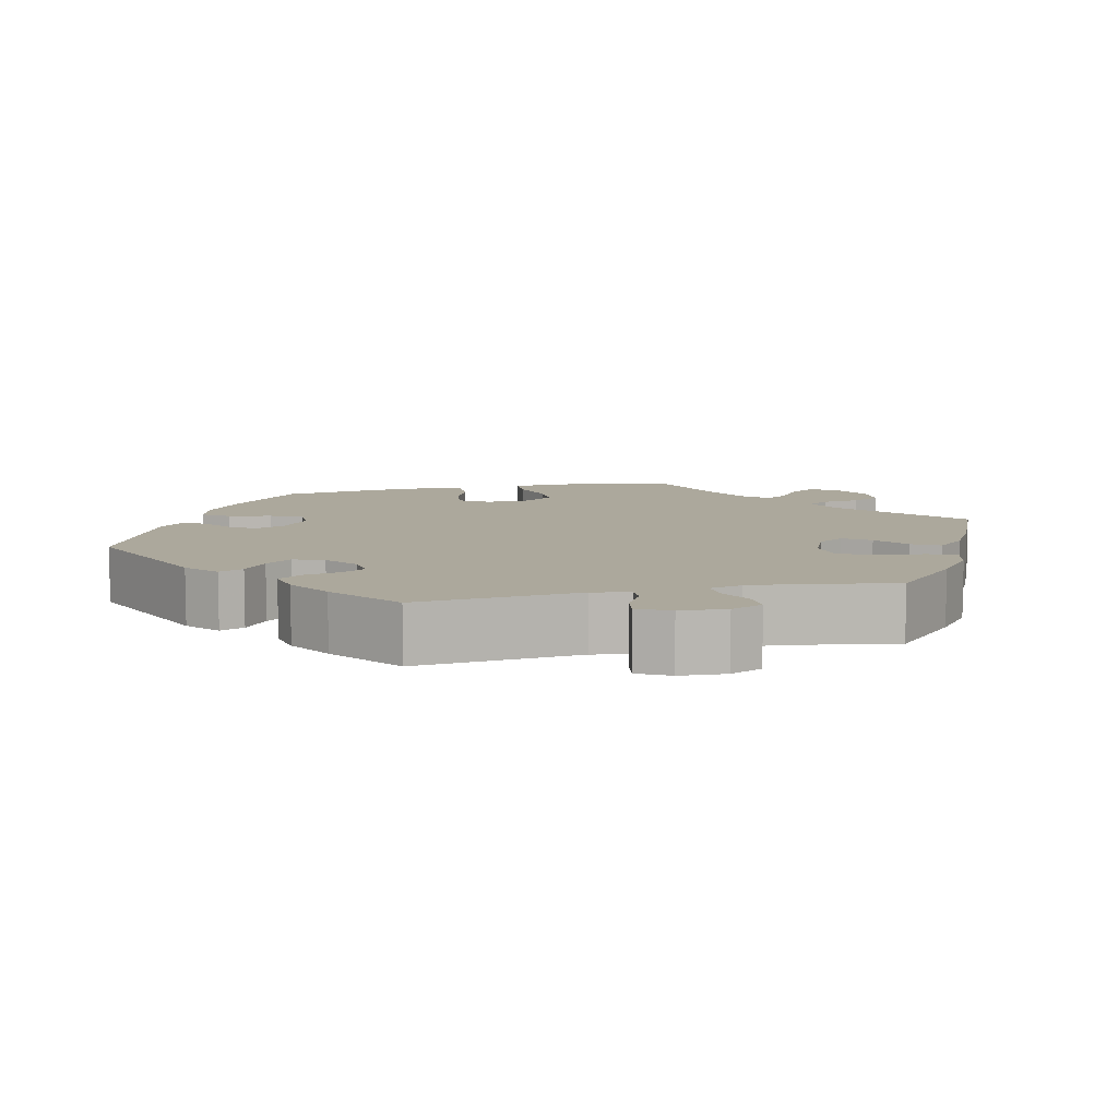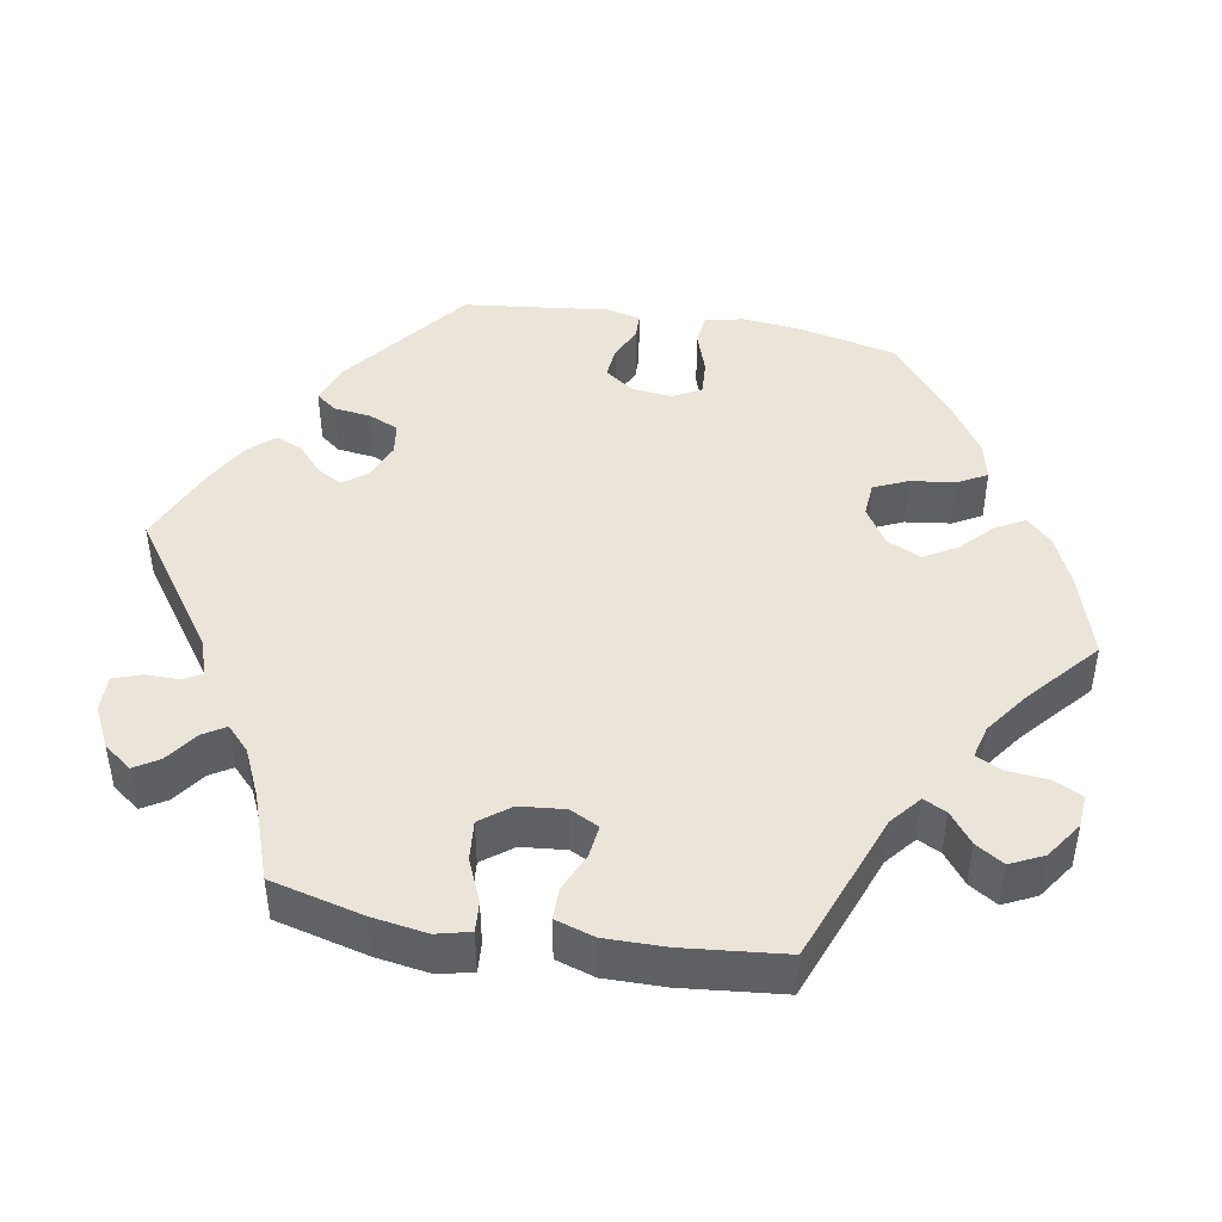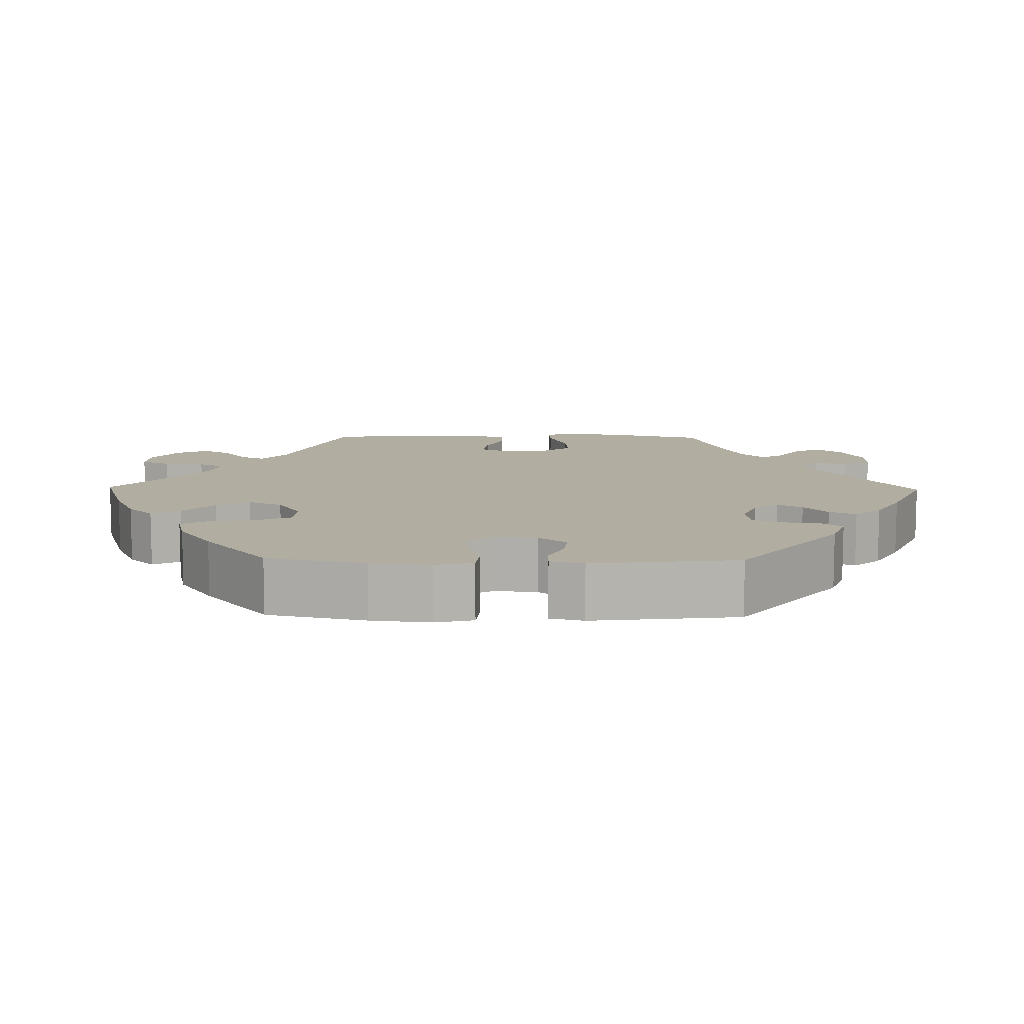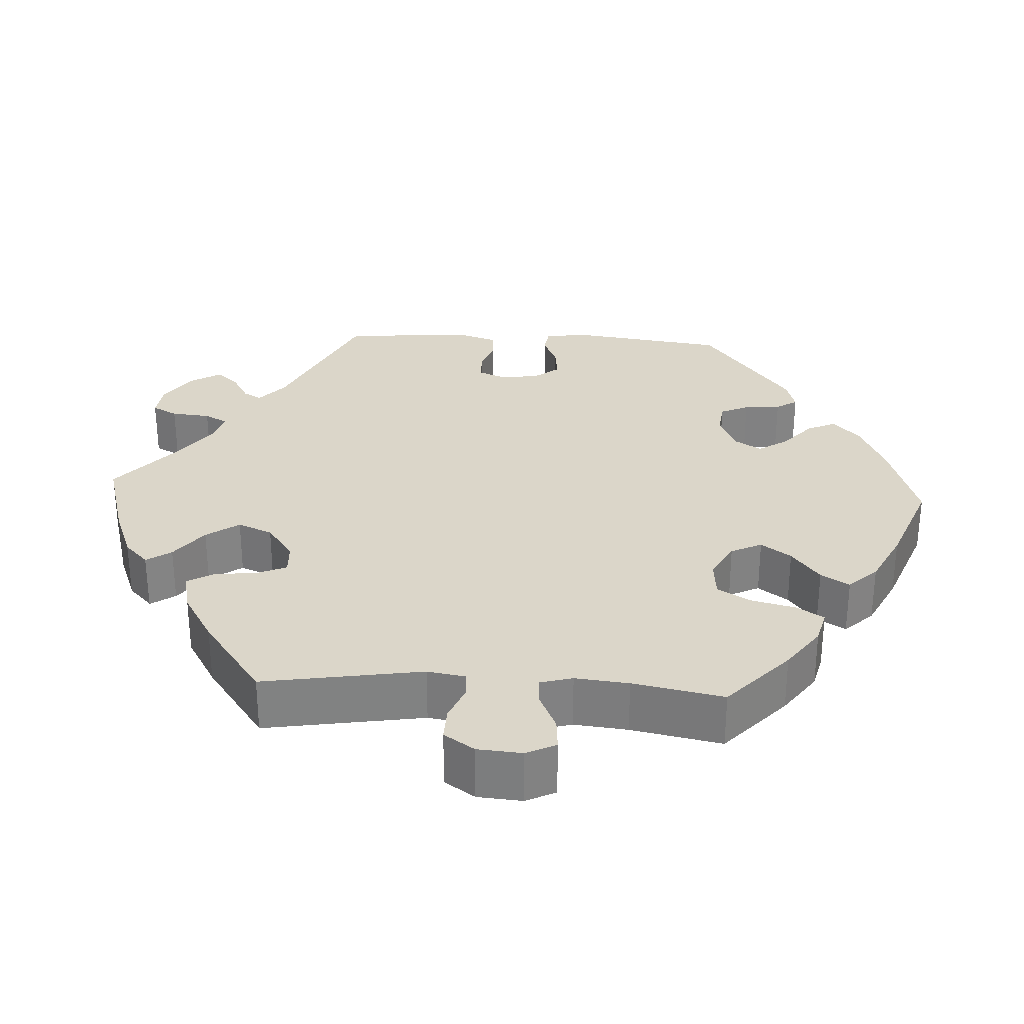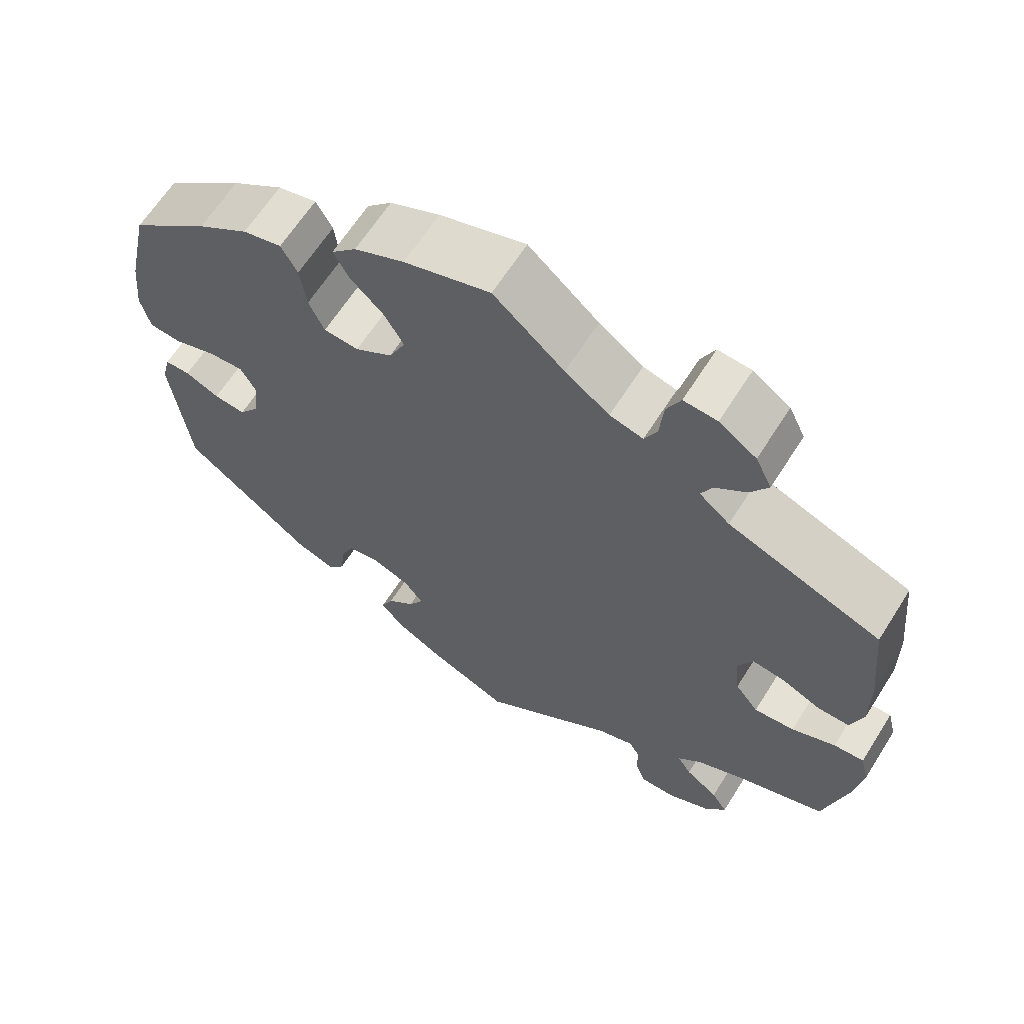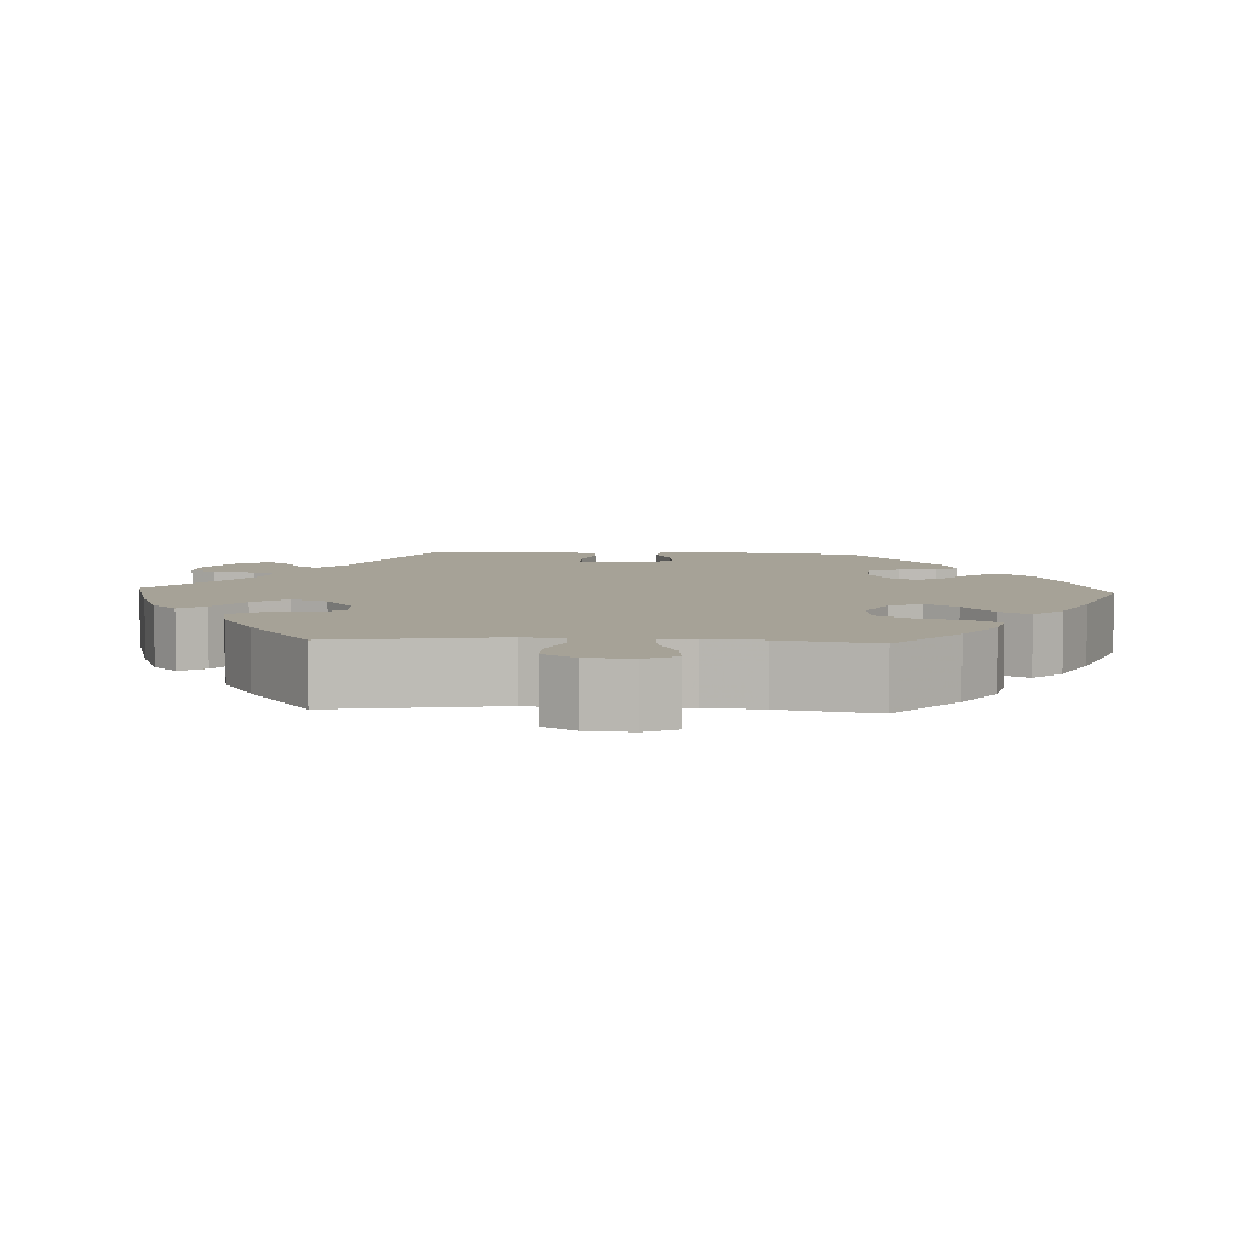
<metadata>
{"format":"obj","ext":"obj","renderer":"f3d","projection":"perspective","resolution":1024,"background":"white","views":[{"elev":8.5,"azim":-163.3,"up":"+Y"},{"elev":45.1,"azim":-79.9,"up":"+Y"},{"elev":10.4,"azim":91.1,"up":"+Y"},{"elev":29.8,"azim":-26.7,"up":"+Y"},{"elev":64.1,"azim":-147.7,"up":"+Z"},{"elev":6.5,"azim":-27.1,"up":"+Y"}]}
</metadata>
<code>
v 0.528 0.07 0.161
v 0.536 0.07 0.083
v 0.524 0.07 0.033
v 0.483 0.07 0.029
v 0.428 0.07 0.048
v 0.382 0.07 0.051
v 0.362 0.07 0.014
v 0.368 0.07 -0.04
v 0.395 0.07 -0.077
v 0.436 0.07 -0.073
v 0.48 0.07 -0.053
v 0.513 0.07 -0.054
v 0.524 0.07 -0.098
v 0.501 0.07 -0.289
v 0.334 0.07 -0.418
v 0.283 0.07 -0.436
v 0.262 0.07 -0.409
v 0.256 0.07 -0.36
v 0.239 0.07 -0.321
v 0.197 0.07 -0.315
v 0.149 0.07 -0.334
v 0.125 0.07 -0.366
v 0.144 0.07 -0.399
v 0.179 0.07 -0.43
v 0.195 0.07 -0.465
v 0.164 0.07 -0.5
v 0.105 0.07 -0.533
v 0 0.07 -0.578
v -0.173 0.07 -0.455
v -0.22 0.07 -0.439
v -0.234 0.07 -0.463
v -0.234 0.07 -0.508
v -0.247 0.07 -0.544
v -0.294 0.07 -0.543
v -0.348 0.07 -0.516
v -0.375 0.07 -0.479
v -0.355 0.07 -0.447
v -0.313 0.07 -0.417
v -0.295 0.07 -0.388
v -0.326 0.07 -0.358
v -0.389 0.07 -0.329
v -0.501 0.07 -0.289
v -0.531 0.07 -0.168
v -0.542 0.07 -0.096
v -0.531 0.07 -0.052
v -0.492 0.07 -0.055
v -0.436 0.07 -0.079
v -0.384 0.07 -0.084
v -0.354 0.07 -0.045
v -0.348 0.07 0.014
v -0.367 0.07 0.052
v -0.409 0.07 0.047
v -0.459 0.07 0.025
v -0.5 0.07 0.025
v -0.516 0.07 0.076
v -0.515 0.07 0.155
v -0.501 0.07 0.288
v -0.304 0.07 0.362
v -0.265 0.07 0.394
v -0.279 0.07 0.424
v -0.319 0.07 0.455
v -0.342 0.07 0.492
v -0.321 0.07 0.535
v -0.273 0.07 0.568
v -0.23 0.07 0.571
v -0.212 0.07 0.533
v -0.207 0.07 0.479
v -0.191 0.07 0.446
v -0.148 0.07 0.457
v -0.091 0.07 0.498
v 0 0.07 0.577
v 0.111 0.07 0.542
v 0.175 0.07 0.513
v 0.207 0.07 0.48
v 0.187 0.07 0.443
v 0.144 0.07 0.402
v 0.119 0.07 0.359
v 0.14 0.07 0.314
v 0.188 0.07 0.284
v 0.233 0.07 0.287
v 0.253 0.07 0.331
v 0.261 0.07 0.39
v 0.282 0.07 0.428
v 0.332 0.07 0.416
v 0.398 0.07 0.372
v 0.5 0.07 0.289
v 0.528 0 0.161
v 0.536 0 0.083
v 0.524 0 0.033
v 0.483 0 0.029
v 0.428 0 0.048
v 0.382 0 0.051
v 0.362 0 0.014
v 0.368 0 -0.04
v 0.395 0 -0.077
v 0.436 0 -0.073
v 0.48 0 -0.053
v 0.513 0 -0.054
v 0.524 0 -0.098
v 0.501 0 -0.289
v 0.334 0 -0.418
v 0.283 0 -0.436
v 0.262 0 -0.409
v 0.256 0 -0.36
v 0.239 0 -0.321
v 0.197 0 -0.315
v 0.149 0 -0.334
v 0.125 0 -0.366
v 0.144 0 -0.399
v 0.179 0 -0.43
v 0.195 0 -0.465
v 0.164 0 -0.5
v 0.105 0 -0.533
v 0 0 -0.578
v -0.173 0 -0.455
v -0.22 0 -0.439
v -0.234 0 -0.463
v -0.234 0 -0.508
v -0.247 0 -0.544
v -0.294 0 -0.543
v -0.348 0 -0.516
v -0.375 0 -0.479
v -0.355 0 -0.447
v -0.313 0 -0.417
v -0.295 0 -0.388
v -0.326 0 -0.358
v -0.389 0 -0.329
v -0.501 0 -0.289
v -0.531 0 -0.168
v -0.542 0 -0.096
v -0.531 0 -0.052
v -0.492 0 -0.055
v -0.436 0 -0.079
v -0.384 0 -0.084
v -0.354 0 -0.045
v -0.348 0 0.014
v -0.367 0 0.052
v -0.409 0 0.047
v -0.459 0 0.025
v -0.5 0 0.025
v -0.516 0 0.076
v -0.515 0 0.155
v -0.501 0 0.288
v -0.304 0 0.362
v -0.265 0 0.394
v -0.279 0 0.424
v -0.319 0 0.455
v -0.342 0 0.492
v -0.321 0 0.535
v -0.273 0 0.568
v -0.23 0 0.571
v -0.212 0 0.533
v -0.207 0 0.479
v -0.191 0 0.446
v -0.148 0 0.457
v -0.091 0 0.498
v 0 0 0.577
v 0.111 0 0.542
v 0.175 0 0.513
v 0.207 0 0.48
v 0.187 0 0.443
v 0.144 0 0.402
v 0.119 0 0.359
v 0.14 0 0.314
v 0.188 0 0.284
v 0.233 0 0.287
v 0.253 0 0.331
v 0.261 0 0.39
v 0.282 0 0.428
v 0.332 0 0.416
v 0.398 0 0.372
v 0.5 0 0.289
f 81 82 83 84
f 80 81 84 85
f 73 74 75 76
f 73 76 77
f 70 71 72 73
f 69 70 73 77
f 68 69 77 78
f 64 65 66 67
f 64 67 68
f 63 64 68
f 60 61 62 63
f 59 60 63 68
f 58 59 68 78
f 52 53 54 55
f 51 52 55 56
f 44 45 46 47
f 44 47 48
f 41 42 43 44
f 40 41 44 48
f 39 40 48 49
f 35 36 37 38
f 35 38 39
f 34 35 39
f 31 32 33 34
f 30 31 34 39
f 29 30 39 49
f 23 24 25 26
f 22 23 26 27
f 15 16 17 18
f 15 18 19
f 14 15 19
f 13 14 19 20
f 10 11 12 13
f 9 10 13 20
f 2 3 4 5
f 2 5 6
f 1 2 6
f 80 85 86 1
f 57 58 78 79
f 51 56 57 79
f 50 51 79 80
f 22 27 28 29
f 21 22 29 49
f 8 9 20 21
f 7 8 21 49
f 6 7 49 50
f 1 6 50 80
f 170 169 168 167
f 171 170 167 166
f 162 161 160 159
f 163 162 159
f 159 158 157 156
f 163 159 156 155
f 164 163 155 154
f 153 152 151 150
f 154 153 150
f 154 150 149
f 149 148 147 146
f 154 149 146 145
f 164 154 145 144
f 141 140 139 138
f 142 141 138 137
f 133 132 131 130
f 134 133 130
f 130 129 128 127
f 134 130 127 126
f 135 134 126 125
f 124 123 122 121
f 125 124 121
f 125 121 120
f 120 119 118 117
f 125 120 117 116
f 135 125 116 115
f 112 111 110 109
f 113 112 109 108
f 104 103 102 101
f 105 104 101
f 105 101 100
f 106 105 100 99
f 99 98 97 96
f 106 99 96 95
f 91 90 89 88
f 92 91 88
f 92 88 87
f 87 172 171 166
f 165 164 144 143
f 165 143 142 137
f 166 165 137 136
f 115 114 113 108
f 135 115 108 107
f 107 106 95 94
f 135 107 94 93
f 136 135 93 92
f 166 136 92 87
f 1 87 88 2
f 2 88 89 3
f 3 89 90 4
f 4 90 91 5
f 5 91 92 6
f 6 92 93 7
f 7 93 94 8
f 8 94 95 9
f 9 95 96 10
f 10 96 97 11
f 11 97 98 12
f 12 98 99 13
f 13 99 100 14
f 14 100 101 15
f 15 101 102 16
f 16 102 103 17
f 17 103 104 18
f 18 104 105 19
f 19 105 106 20
f 20 106 107 21
f 21 107 108 22
f 22 108 109 23
f 23 109 110 24
f 24 110 111 25
f 25 111 112 26
f 26 112 113 27
f 27 113 114 28
f 28 114 115 29
f 29 115 116 30
f 30 116 117 31
f 31 117 118 32
f 32 118 119 33
f 33 119 120 34
f 34 120 121 35
f 35 121 122 36
f 36 122 123 37
f 37 123 124 38
f 38 124 125 39
f 39 125 126 40
f 40 126 127 41
f 41 127 128 42
f 42 128 129 43
f 43 129 130 44
f 44 130 131 45
f 45 131 132 46
f 46 132 133 47
f 47 133 134 48
f 48 134 135 49
f 49 135 136 50
f 50 136 137 51
f 51 137 138 52
f 52 138 139 53
f 53 139 140 54
f 54 140 141 55
f 55 141 142 56
f 56 142 143 57
f 57 143 144 58
f 58 144 145 59
f 59 145 146 60
f 60 146 147 61
f 61 147 148 62
f 62 148 149 63
f 63 149 150 64
f 64 150 151 65
f 65 151 152 66
f 66 152 153 67
f 67 153 154 68
f 68 154 155 69
f 69 155 156 70
f 70 156 157 71
f 71 157 158 72
f 72 158 159 73
f 73 159 160 74
f 74 160 161 75
f 75 161 162 76
f 76 162 163 77
f 77 163 164 78
f 78 164 165 79
f 79 165 166 80
f 80 166 167 81
f 81 167 168 82
f 82 168 169 83
f 83 169 170 84
f 84 170 171 85
f 85 171 172 86
f 86 172 87 1

</code>
